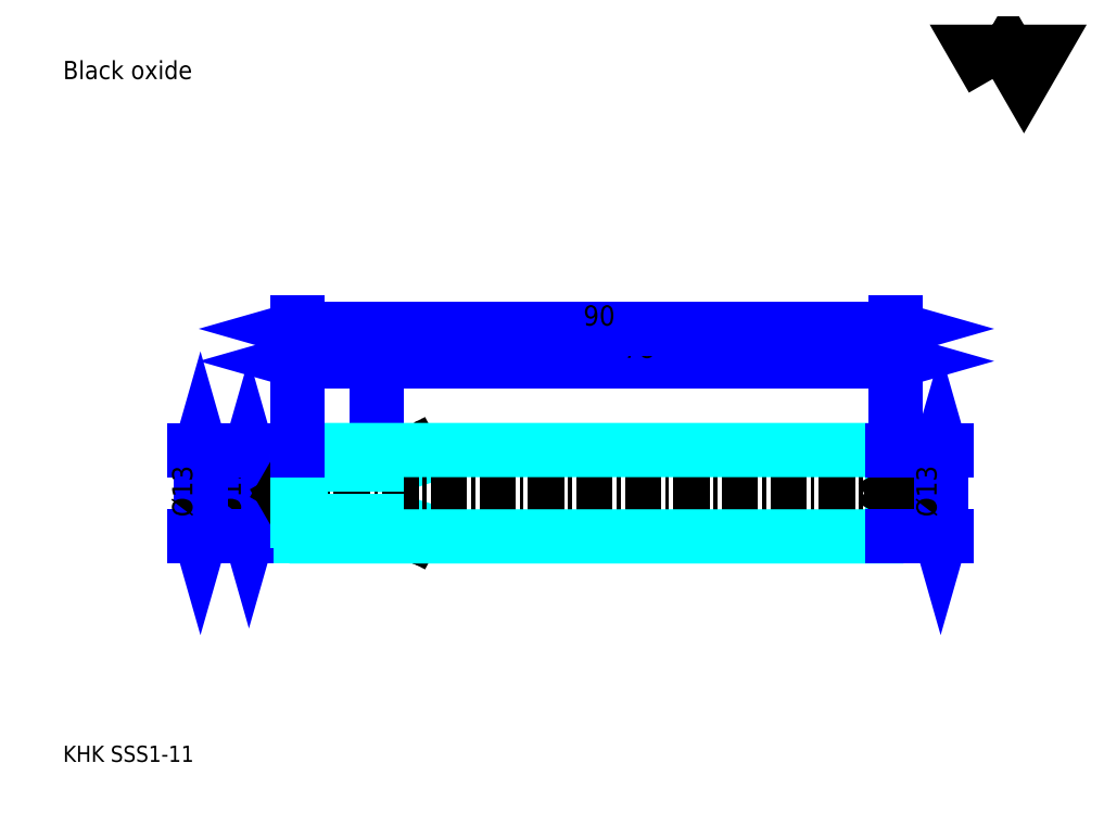
<metadata>
{"format":"dxf","ext":"dxf","renderer":"ezdxf+matplotlib","layout":"modelspace","background":"white","min_lineweight":24,"dpi":150}
</metadata>
<code>
0
SECTION
2
ENTITIES
0
TEXT
8
0
10
6.081
20
6.689
40
2.432
41
1
1
KHK SSS1-11
7
KANJI
50
0
51
0
0
TEXT
8
0
10
6.081
20
3.041
40
2.432
41
1
1

7
KANJI
50
0
51
0
0
TEXT
8
0
10
6.081
20
109.5
40
2.736
41
1
1
Black oxide
7
KANJI
50
0
51
0
0
POLYLINE
8
0
66
     1
70
     2
0
VERTEX
8
0
10
145.9
20
109.5
0
VERTEX
8
0
10
143.6
20
113.6
0
VERTEX
8
0
10
153.1
20
113.6
0
VERTEX
8
0
10
150.7
20
109.5
0
VERTEX
8
0
10
148.3
20
113.6
0
VERTEX
8
0
10
145.9
20
109.5
0
SEQEND
0
LINE
8
0
10
34.05
20
41.63
11
34.05
21
52.63
0
POLYLINE
8
0
66
     1
70
     2
0
VERTEX
8
0
10
33.45
20
43.76
0
VERTEX
8
0
10
34.05
20
41.63
0
VERTEX
8
0
10
34.66
20
43.76
0
SEQEND
0
POLYLINE
8
0
66
     1
70
     2
0
VERTEX
8
0
10
34.66
20
50.5
0
VERTEX
8
0
10
34.05
20
52.63
0
VERTEX
8
0
10
33.45
20
50.5
0
SEQEND
0
LINE
8
0
10
41.35
20
41.63
11
33.14
21
41.63
0
LINE
8
0
10
41.35
20
52.63
11
33.14
21
52.63
0
TEXT
8
0
10
32.84
20
43.56
40
3.041
41
1
1
%%c11
7
KANJI
50
90
51
0
0
LINE
8
0
10
26.76
20
40.63
11
26.76
21
53.63
0
POLYLINE
8
0
66
     1
70
     2
0
VERTEX
8
0
10
26.15
20
42.76
0
VERTEX
8
0
10
26.76
20
40.63
0
VERTEX
8
0
10
27.36
20
42.76
0
SEQEND
0
POLYLINE
8
0
66
     1
70
     2
0
VERTEX
8
0
10
27.36
20
51.5
0
VERTEX
8
0
10
26.76
20
53.63
0
VERTEX
8
0
10
26.15
20
51.5
0
SEQEND
0
LINE
8
0
10
41.35
20
40.63
11
25.84
21
40.63
0
LINE
8
0
10
41.35
20
53.63
11
25.84
21
53.63
0
TEXT
8
0
10
25.54
20
43.56
40
3.041
41
1
1
%%c13
7
KANJI
50
90
51
0
0
LINE
8
0
10
41.35
20
67.01
11
53.35
21
67.01
0
POLYLINE
8
0
66
     1
70
     2
0
VERTEX
8
0
10
43.48
20
67.61
0
VERTEX
8
0
10
41.35
20
67.01
0
VERTEX
8
0
10
43.48
20
66.4
0
SEQEND
0
POLYLINE
8
0
66
     1
70
     2
0
VERTEX
8
0
10
51.22
20
66.4
0
VERTEX
8
0
10
53.35
20
67.01
0
VERTEX
8
0
10
51.22
20
67.61
0
SEQEND
0
LINE
8
0
10
41.35
20
53.63
11
41.35
21
67.92
0
LINE
8
0
10
53.35
20
53.63
11
53.35
21
67.92
0
TEXT
8
0
10
45.37
20
67.49
40
3.041
41
1
1
12
7
KANJI
50
0
51
0
0
ARC
8
DASHDOT
10
53.35
20
71.38
40
18.75
50
270
51
299.2
0
ARC
8
DASHDOT
10
53.35
20
22.88
40
18.75
50
60.81
51
90
0
ARC
8
0
10
53.35
20
71.38
40
20
50
270
51
297.4
0
ARC
8
0
10
53.35
20
22.88
40
20
50
62.56
51
90
0
LINE
8
0
10
39.77
20
46.22
11
41.35
21
47.13
0
LINE
8
0
10
39.77
20
48.04
11
41.35
21
47.13
0
LINE
8
DASHDOT
10
39.53
20
52.63
11
53.35
21
52.63
0
LINE
8
DASHDOT
10
39.53
20
41.63
11
53.35
21
41.63
0
LINE
8
DASHDOT
10
39.53
20
47.13
11
133.2
21
47.13
0
LINE
8
0
10
53.35
20
53.13
11
53.35
21
53.63
0
LINE
8
0
10
41.35
20
53.13
11
41.35
21
53.63
0
LINE
8
0
10
131.4
20
53.13
11
131.4
21
53.63
0
LINE
8
0
10
41.85
20
53.63
11
41.35
21
53.63
0
LINE
8
0
10
41.85
20
40.63
11
41.35
21
40.63
0
LINE
8
0
10
41.35
20
42.88
11
53.35
21
42.88
0
LINE
8
0
10
41.35
20
51.38
11
53.35
21
51.38
0
LINE
8
0
10
41.85
20
53.63
11
41.85
21
40.63
0
POLYLINE
8
0
66
     1
70
     2
0
VERTEX
8
0
10
41.35
20
53.13
0
VERTEX
8
0
10
41.85
20
53.63
0
VERTEX
8
0
10
130.9
20
53.63
0
VERTEX
8
0
10
131.4
20
53.13
0
VERTEX
8
0
10
131.4
20
41.13
0
VERTEX
8
0
10
130.9
20
40.63
0
VERTEX
8
0
10
41.85
20
40.63
0
VERTEX
8
0
10
41.35
20
41.13
0
VERTEX
8
0
10
41.35
20
53.13
0
SEQEND
0
LINE
8
0
10
130.9
20
53.63
11
130.9
21
40.63
0
LINE
8
0
10
53.35
20
67.01
11
131.4
21
67.01
0
POLYLINE
8
0
66
     1
70
     2
0
VERTEX
8
0
10
55.48
20
67.61
0
VERTEX
8
0
10
53.35
20
67.01
0
VERTEX
8
0
10
55.48
20
66.4
0
SEQEND
0
POLYLINE
8
0
66
     1
70
     2
0
VERTEX
8
0
10
129.2
20
66.4
0
VERTEX
8
0
10
131.4
20
67.01
0
VERTEX
8
0
10
129.2
20
67.61
0
SEQEND
0
TEXT
8
0
10
90.38
20
67.49
40
3.041
41
1
1
78
7
KANJI
50
0
51
0
0
LINE
8
0
10
41.35
20
71.87
11
131.4
21
71.87
0
POLYLINE
8
0
66
     1
70
     2
0
VERTEX
8
0
10
43.48
20
72.48
0
VERTEX
8
0
10
41.35
20
71.87
0
VERTEX
8
0
10
43.48
20
71.26
0
SEQEND
0
POLYLINE
8
0
66
     1
70
     2
0
VERTEX
8
0
10
129.2
20
71.26
0
VERTEX
8
0
10
131.4
20
71.87
0
VERTEX
8
0
10
129.2
20
72.48
0
SEQEND
0
LINE
8
0
10
41.35
20
53.63
11
41.35
21
72.78
0
LINE
8
0
10
131.4
20
53.63
11
131.4
21
72.78
0
TEXT
8
0
10
84.38
20
72.36
40
3.041
41
1
1
90
7
KANJI
50
0
51
0
0
LINE
8
0
10
131.4
20
47.13
11
132.9
21
48.04
0
LINE
8
0
10
131.4
20
47.13
11
132.9
21
46.22
0
LINE
8
0
10
138.1
20
53.63
11
138.1
21
40.63
0
POLYLINE
8
0
66
     1
70
     2
0
VERTEX
8
0
10
138.8
20
51.5
0
VERTEX
8
0
10
138.1
20
53.63
0
VERTEX
8
0
10
137.5
20
51.5
0
SEQEND
0
POLYLINE
8
0
66
     1
70
     2
0
VERTEX
8
0
10
137.5
20
42.76
0
VERTEX
8
0
10
138.1
20
40.63
0
VERTEX
8
0
10
138.8
20
42.76
0
SEQEND
0
LINE
8
0
10
130.9
20
53.63
11
139.1
21
53.63
0
LINE
8
0
10
130.9
20
40.63
11
139.1
21
40.63
0
TEXT
8
0
10
137.5
20
43.56
40
3.041
41
1
1
%%c13
7
KANJI
50
90
51
0
0
ENDSEC
0
EOF

</code>
